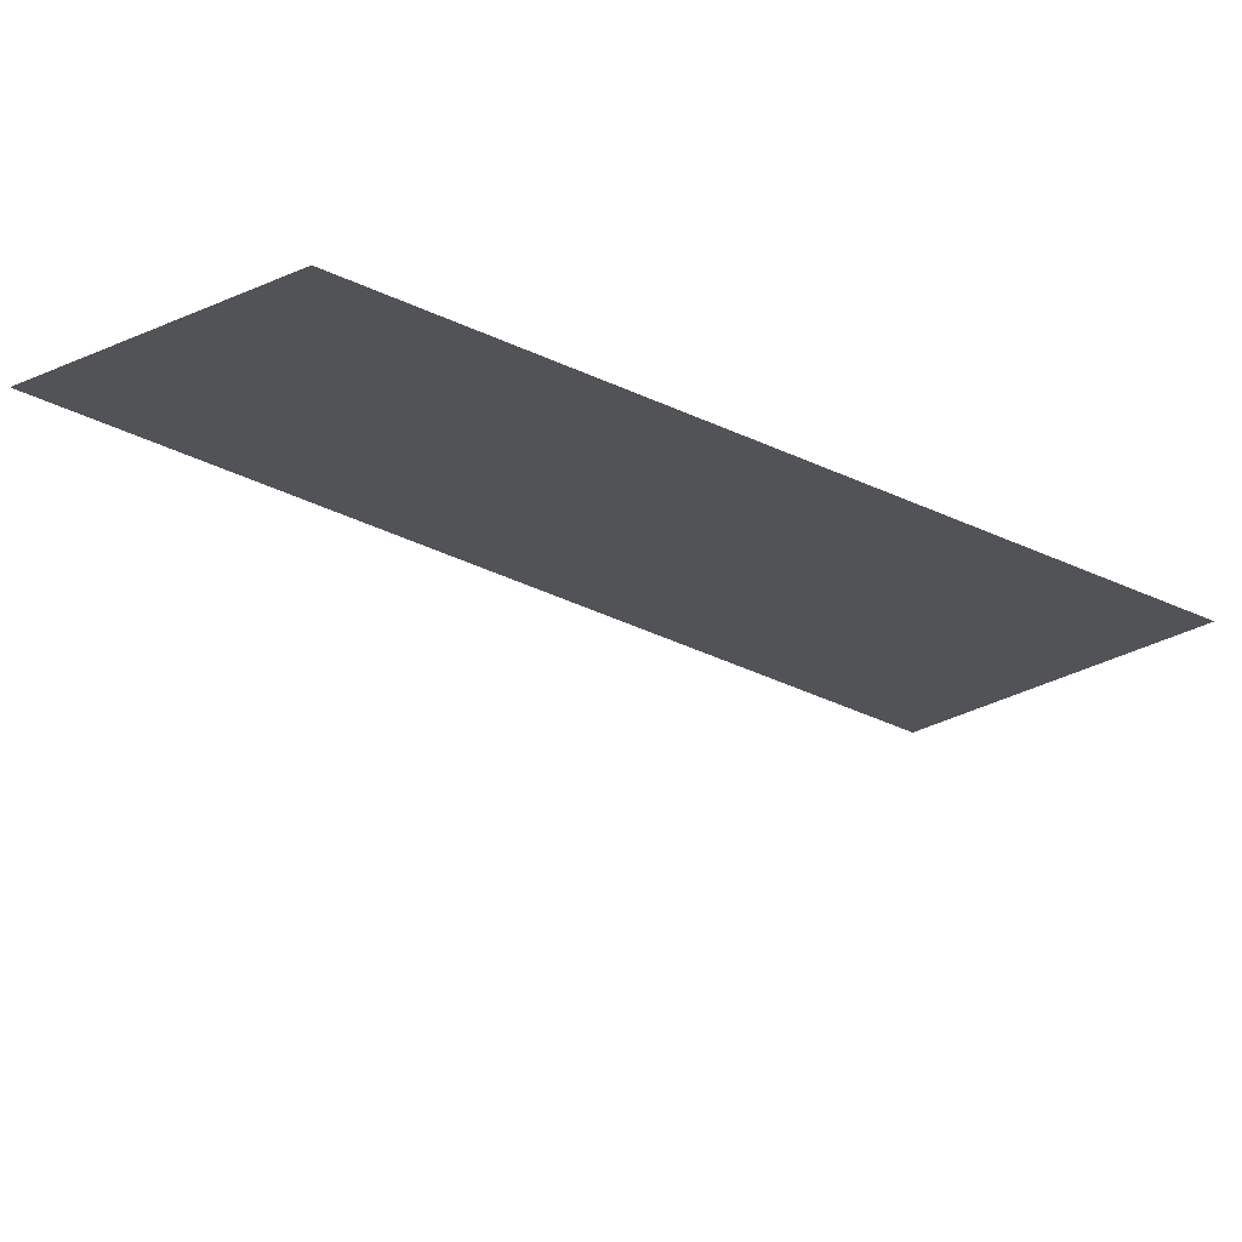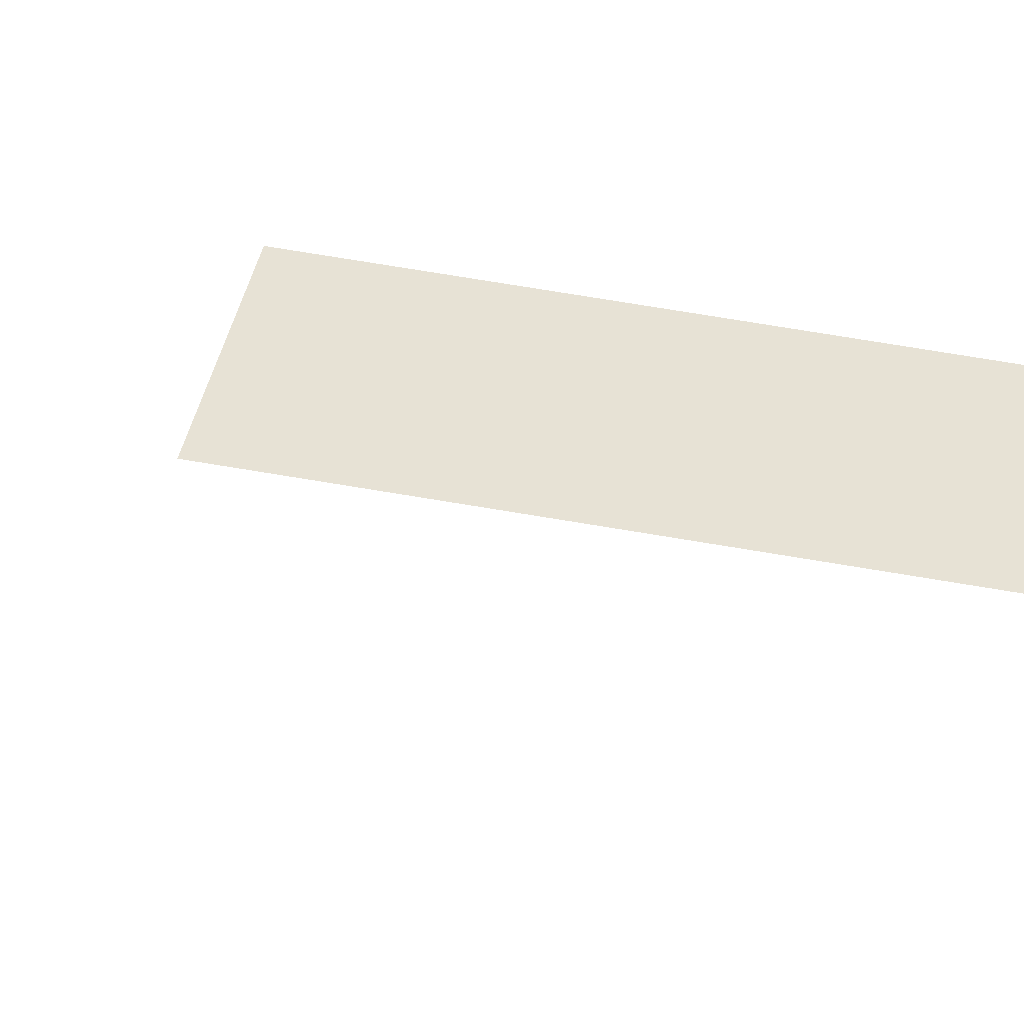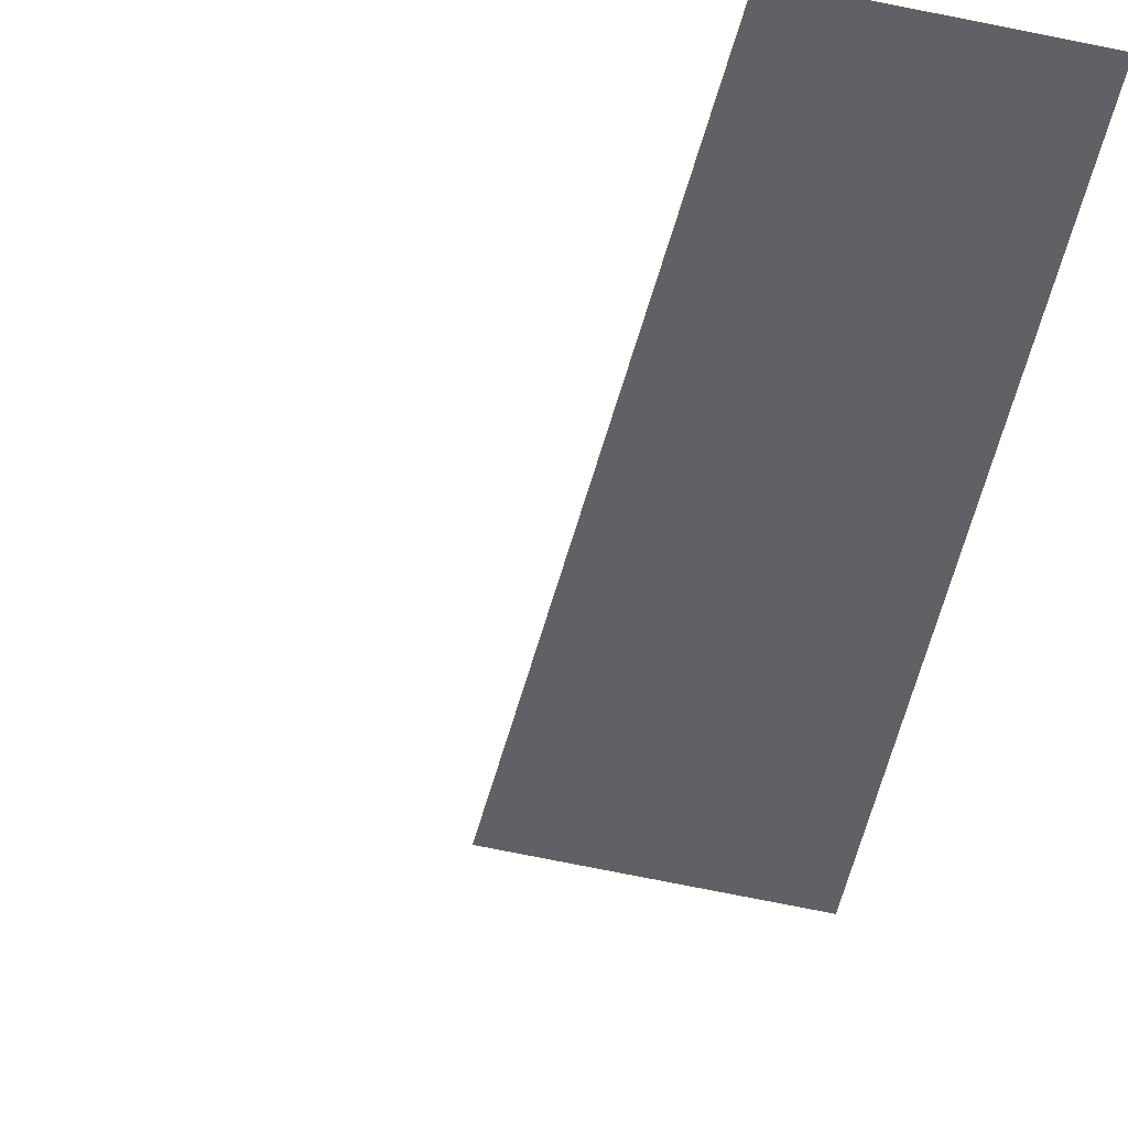
<metadata>
{"format":"obj","ext":"obj","renderer":"f3d","projection":"perspective","resolution":1024,"background":"white","views":[{"elev":-22.4,"azim":-135.1,"up":"+Z"},{"elev":40.5,"azim":103.8,"up":"+Z"},{"elev":-50.4,"azim":165.9,"up":"+Z"}]}
</metadata>
<code>
v -31 -3 0
v -32 -3 0
v -32 -2 0
v -31 -2 0
v -31 -4 0
v -32 -4 0
v -32 -3 0
v -31 -3 0
v -31 -5 0
v -32 -5 0
v -32 -4 0
v -31 -4 0
v -31 -12 0
v -32 -12 0
v -32 -11 0
v -31 -11 0
v -31 -13 0
v -32 -13 0
v -32 -12 0
v -31 -12 0
v -31 -14 0
v -32 -14 0
v -32 -13 0
v -31 -13 0
v -31 -22 0
v -32 -22 0
v -32 -21 0
v -31 -21 0
v -30 -22 0
v -31 -22 0
v -31 -21 0
v -30 -21 0
v -31 -23 0
v -32 -23 0
v -32 -22 0
v -31 -22 0
v -30 -23 0
v -31 -23 0
v -31 -22 0
v -30 -22 0
v -31 -24 0
v -32 -24 0
v -32 -23 0
v -31 -23 0
v -30 -24 0
v -31 -24 0
v -31 -23 0
v -30 -23 0
g village_2_mesh_0008
f 1 2 3 4
f 5 6 7 8
f 9 10 11 12
f 13 14 15 16
f 17 18 19 20
f 21 22 23 24
f 25 26 27 28
f 29 30 31 32
f 33 34 35 36
f 37 38 39 40
f 41 42 43 44
f 45 46 47 48

</code>
